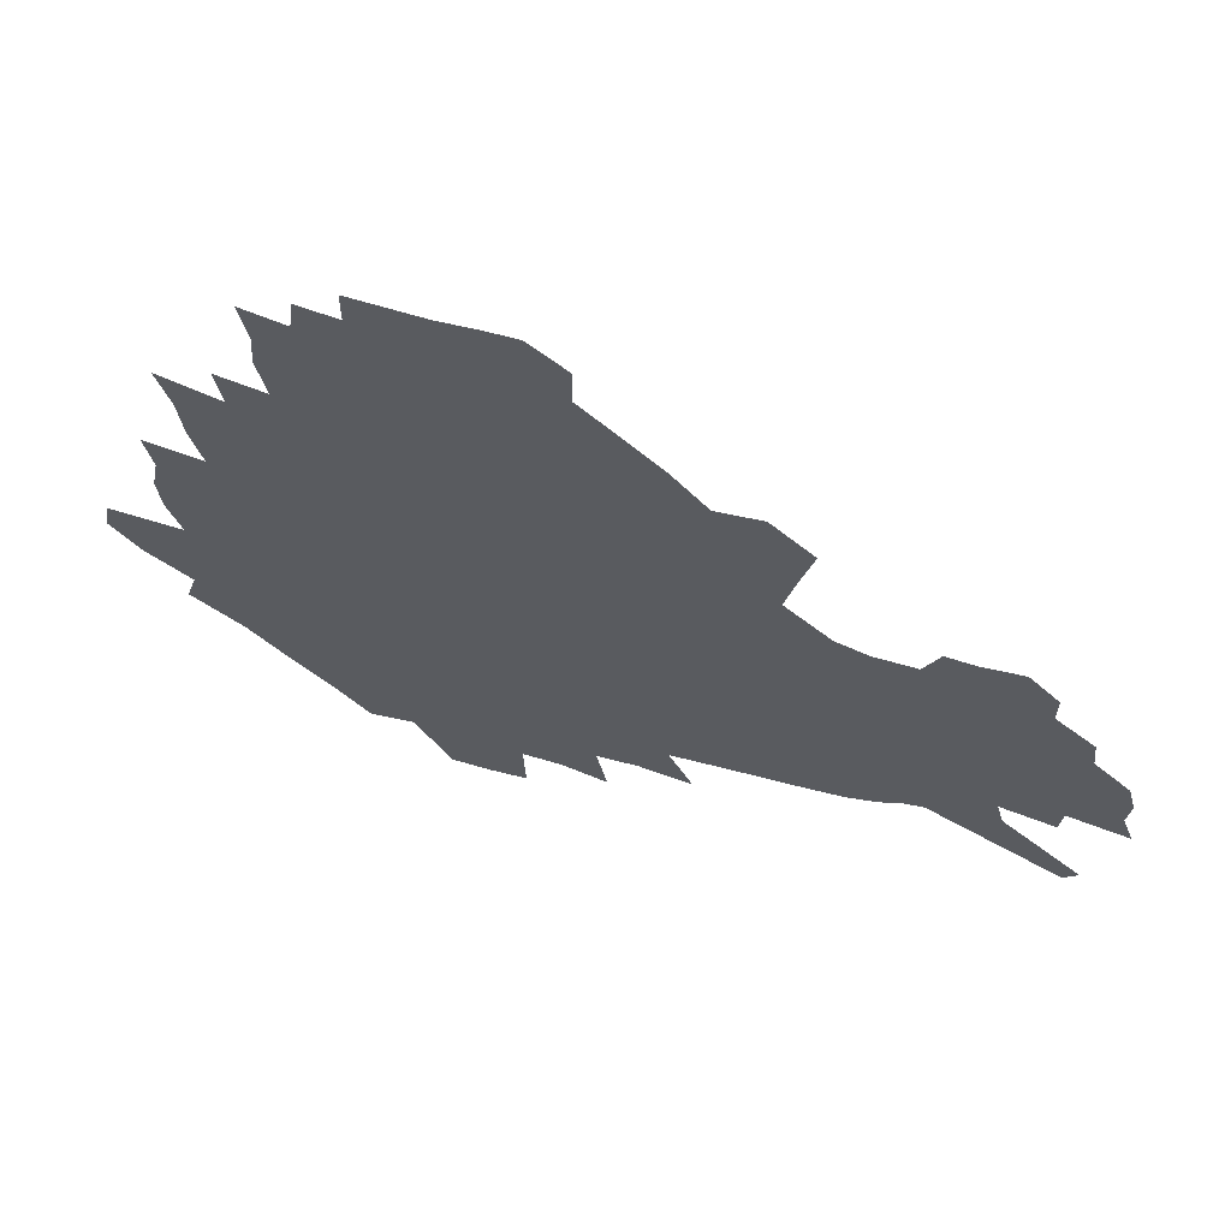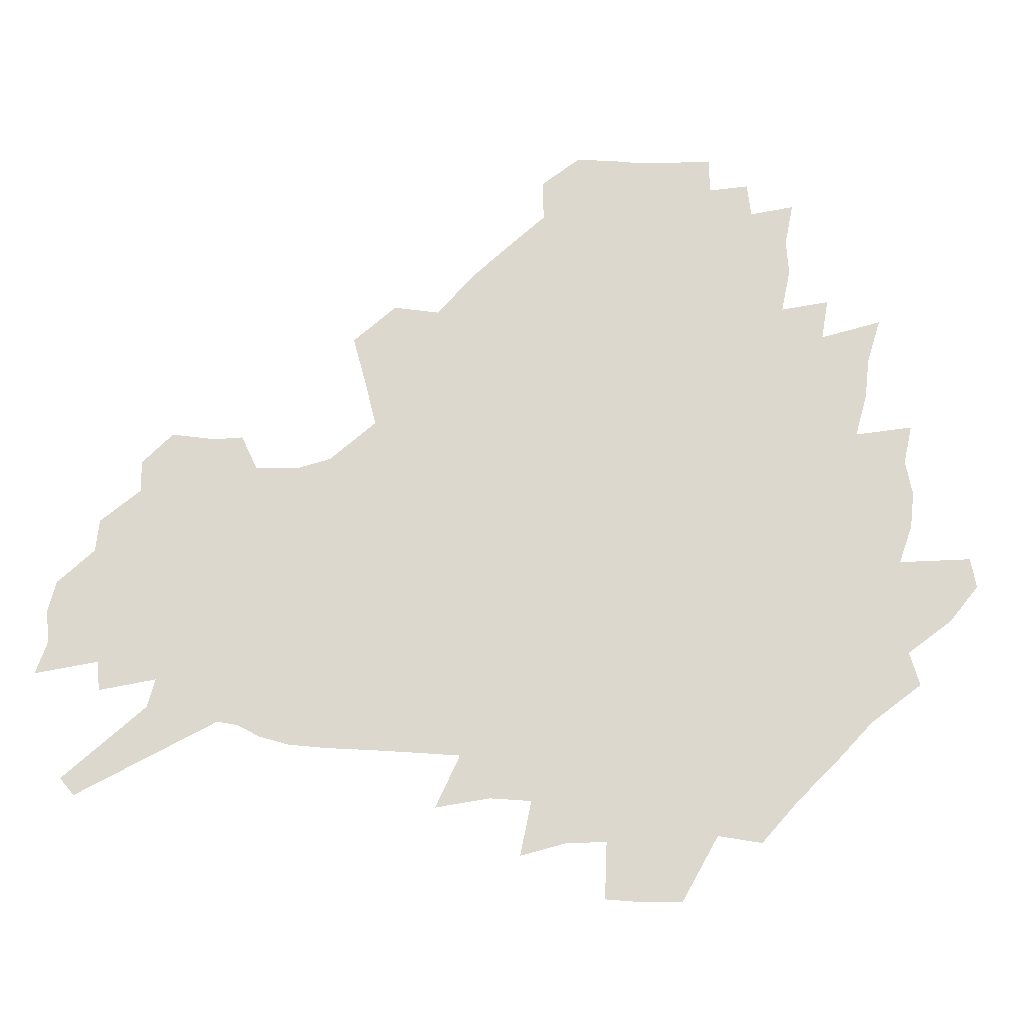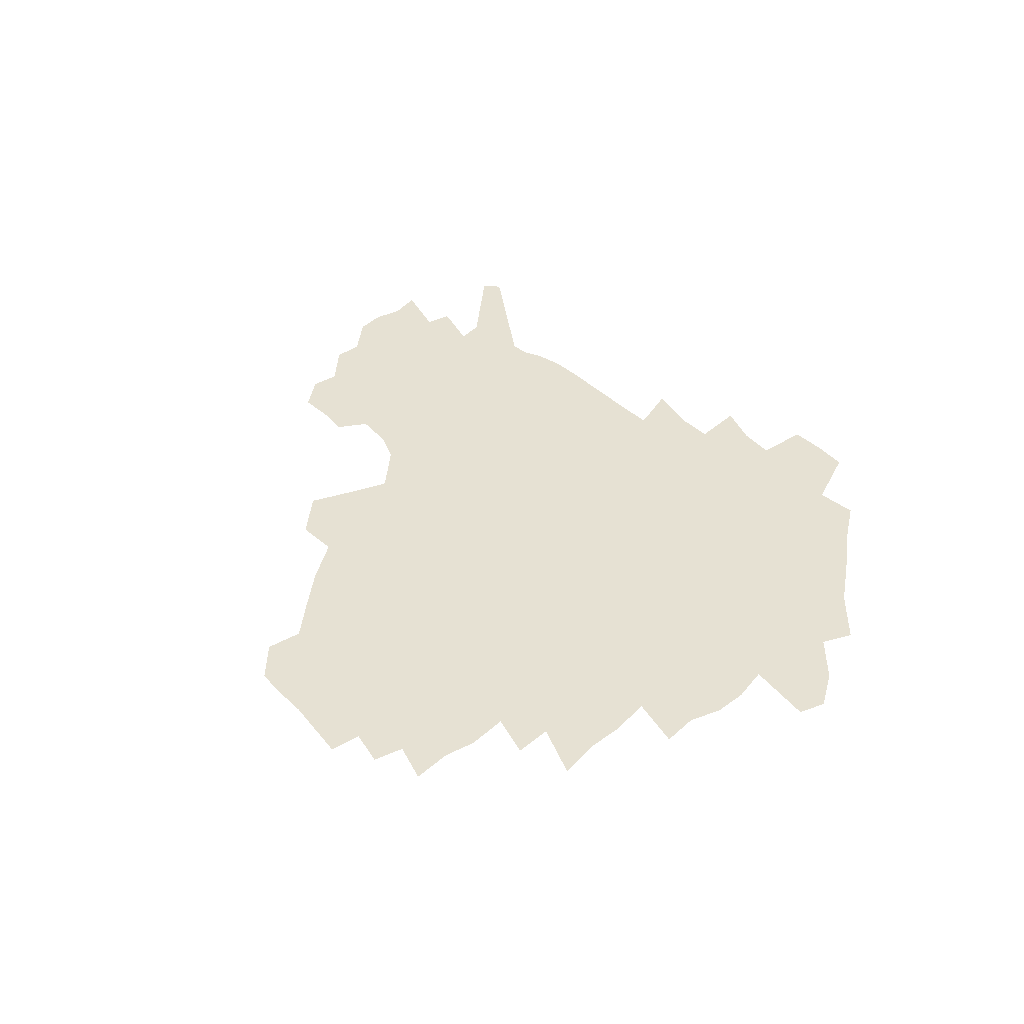
<metadata>
{"format":"obj","ext":"obj","renderer":"f3d","projection":"perspective","resolution":1024,"background":"white","views":[{"elev":62.5,"azim":16.2,"up":"+Y"},{"elev":-17.2,"azim":177.9,"up":"+Y"},{"elev":38.7,"azim":-126.5,"up":"+Z"}]}
</metadata>
<code>
v 229.1 188.5 0
v 216.8 203.9 0
v 219.2 216.5 0
v 243.9 160 0
v 248.3 174.1 0
v 249.2 187.6 0
v 251 201.1 0
v 250 214.8 0
v 244.4 230.9 0
v 242.7 246.3 0
v 245.6 260.9 0
v 242.2 277.3 0
v 265.8 143.2 0
v 271.5 158.2 0
v 273.6 172.1 0
v 274.7 185.7 0
v 270.3 200.1 0
v 270.3 213.9 0
v 270.5 228.1 0
v 271.9 242.3 0
v 269.4 257.6 0
v 266.6 273.7 0
v 261.6 292.1 0
v 259.8 308.6 0
v 254.1 327.4 0
v 282 125.8 0
v 287.8 142.6 0
v 293.3 158 0
v 294.6 171.4 0
v 292.1 185 0
v 290.5 198.7 0
v 290.2 212.3 0
v 287.9 226.7 0
v 289.4 240.5 0
v 289.3 254.7 0
v 286.9 270.2 0
v 283.4 287.2 0
v 281.5 303.6 0
v 280.1 319.8 0
v 277.2 336.8 0
v 298.8 109 0
v 303.2 127.1 0
v 307 143.4 0
v 309.6 157.9 0
v 310.4 171.2 0
v 309.5 184.3 0
v 308.6 197.6 0
v 307.1 211.2 0
v 306.6 224.9 0
v 305.2 239.1 0
v 306.4 252.6 0
v 304.3 267.9 0
v 301.2 284.6 0
v 297.7 302.3 0
v 298.2 317.3 0
v 297.7 332.9 0
v 293.9 351.1 0
v 295 365.8 0
v 291.5 383.5 0
v 314.4 91.3 0
v 317.3 110.5 0
v 320.1 127.9 0
v 322.1 143.4 0
v 324.1 157.9 0
v 324.8 171.1 0
v 324.4 184 0
v 323.6 197.1 0
v 323.4 210.2 0
v 323.2 223.5 0
v 322.5 237.2 0
v 320.9 251.9 0
v 318.8 267.5 0
v 317.3 283.2 0
v 315.2 299.7 0
v 312.8 317.1 0
v 314.5 331.3 0
v 313.9 346.9 0
v 312.9 362.7 0
v 310.3 379.5 0
v 312.1 393.5 0
v 333.1 94.18 0
v 334.3 112.3 0
v 335.5 128.8 0
v 336.9 144.1 0
v 337.6 158 0
v 338.2 171.2 0
v 338.3 184 0
v 338.2 196.7 0
v 337.3 209.8 0
v 337.2 222.9 0
v 337.1 236.1 0
v 335 251.1 0
v 335.5 264.8 0
v 332.8 281.9 0
v 330.5 299.2 0
v 330.2 314.7 0
v 330.1 330.1 0
v 329.4 346 0
v 329.2 361.3 0
v 328.8 376.6 0
v 329 391.2 0
v 329.1 405.5 0
v 348.5 66.66 0
v 348.6 93.07 0
v 349.2 112.5 0
v 350.3 130.4 0
v 350.7 144.9 0
v 350.8 158.2 0
v 351 171.3 0
v 351 184 0
v 351.2 196.5 0
v 350.9 209.4 0
v 351 222.2 0
v 350.4 235.7 0
v 350.5 249 0
v 349.2 264.4 0
v 347 282.1 0
v 346.2 297.7 0
v 345.5 313.9 0
v 345.4 329.2 0
v 345 345 0
v 344.6 360.5 0
v 345.3 374.9 0
v 343.9 390.9 0
v 344.8 404.9 0
v 364.6 66.22 0
v 364.1 94.26 0
v 363.7 113.1 0
v 363.8 131.1 0
v 363.7 144.8 0
v 363.5 158.1 0
v 363.5 171.1 0
v 363.5 183.9 0
v 363.5 196.7 0
v 363.6 209.4 0
v 363.5 222.4 0
v 363.4 235.4 0
v 363.4 248.8 0
v 363.4 262.4 0
v 361 281.8 0
v 360.1 299.1 0
v 360.2 313.7 0
v 360 329.7 0
v 360.3 344.4 0
v 360 359.9 0
v 360.4 374.5 0
v 360.1 389.8 0
v 360.1 404.2 0
v 381 67.4 0
v 380.1 91.36 0
v 378.3 113.2 0
v 376.8 131.7 0
v 376.7 144.9 0
v 376.4 158.1 0
v 376.2 171.1 0
v 376 184 0
v 376 196.7 0
v 376.1 209.5 0
v 376 222.5 0
v 376.1 235.3 0
v 376.8 247.7 0
v 376.3 262.3 0
v 375.6 278.9 0
v 374.3 298.5 0
v 374.6 314.1 0
v 374.8 329.5 0
v 375.2 344.1 0
v 375.2 359.4 0
v 375.2 374.7 0
v 375 390.1 0
v 374.6 405.2 0
v 397.1 90.79 0
v 393.4 112.8 0
v 392.1 128.9 0
v 390.2 144.6 0
v 389.1 158.5 0
v 389 171.3 0
v 388.5 184.3 0
v 388.4 196.9 0
v 388.6 209.8 0
v 388.5 222.7 0
v 388.8 235.1 0
v 389.1 248 0
v 389.1 262.7 0
v 389.1 279 0
v 389 296.2 0
v 388.9 314.5 0
v 389.5 329.6 0
v 390.1 344.7 0
v 390.2 359.9 0
v 390.3 375.8 0
v 390 390.7 0
v 389.5 405.5 0
v 416.4 85.36 0
v 411.7 108.5 0
v 407.4 128 0
v 404.7 143.7 0
v 403.2 157.9 0
v 401.6 172 0
v 400.8 184.9 0
v 400.8 197.3 0
v 400.3 210 0
v 401 222.6 0
v 401.1 235.3 0
v 401.4 247.7 0
v 402 261.6 0
v 402.8 277 0
v 403.4 294.1 0
v 404.3 311.3 0
v 404.9 328 0
v 405.3 344.7 0
v 405.8 361.7 0
v 405.4 376.4 0
v 405.7 393.1 0
v 429 109.5 0
v 424 127.3 0
v 420.7 142.6 0
v 416.9 158.3 0
v 415.8 171.5 0
v 415.2 184.4 0
v 414.6 197.2 0
v 413.8 210.1 0
v 413.5 222.8 0
v 414.2 235.5 0
v 413.9 248.1 0
v 414.8 261.4 0
v 416.3 277 0
v 417.5 292.3 0
v 419.2 311.7 0
v 420.4 328.6 0
v 421.1 345.6 0
v 421.1 362.1 0
v 452.2 105.5 0
v 441.9 127.7 0
v 435.6 143.6 0
v 432.3 157.8 0
v 430 171.3 0
v 428.9 184.3 0
v 428.4 197.2 0
v 427.7 210 0
v 426.5 223.1 0
v 426.8 235.7 0
v 427.2 248.5 0
v 428.3 261.9 0
v 430.3 277 0
v 432.1 292.9 0
v 434 309.5 0
v 436.1 328.2 0
v 437.5 347 0
v 460.7 128.8 0
v 454.6 143 0
v 450.4 156.8 0
v 445.9 171 0
v 444.6 183.9 0
v 444.7 196.6 0
v 440.7 210.8 0
v 440.1 223.3 0
v 440.3 235.8 0
v 441.2 248.7 0
v 442.6 262.2 0
v 444.5 276.5 0
v 447.1 292.4 0
v 450.6 310.7 0
v 453 329.1 0
v 479.8 129.8 0
v 472.8 143.4 0
v 467 157.3 0
v 465 170 0
v 461.2 183.5 0
v 460.4 196.2 0
v 457 210 0
v 455.2 223.1 0
v 455.5 235.8 0
v 456.2 248.8 0
v 456.8 261.9 0
v 460.1 276.4 0
v 464.5 293.3 0
v 467.5 310.9 0
v 472.2 331.2 0
v 498.2 130.5 0
v 487.6 145.6 0
v 484.9 157.5 0
v 480.2 170.7 0
v 478.4 183.2 0
v 475.3 196.3 0
v 472.7 209.4 0
v 469.7 222.9 0
v 470.2 235.4 0
v 473 248.4 0
v 476.1 262 0
v 480.3 276.3 0
v 484.8 294.8 0
v 490.4 315.2 0
v 514.5 131.9 0
v 503 147.1 0
v 500.1 158.5 0
v 494.9 171.6 0
v 493 183.5 0
v 488.9 197 0
v 486.7 209.5 0
v 485.1 222.1 0
v 487.4 234.4 0
v 491 246.7 0
v 499.8 259.3 0
v 527 135.3 0
v 516.8 149.2 0
v 512.2 160.9 0
v 508.8 172.7 0
v 505.3 185 0
v 502.7 197.3 0
v 500.4 209.4 0
v 498.1 221.4 0
v 500.7 232.6 0
v 504.9 243.8 0
v 513.8 255 0
v 535.9 140 0
v 530.6 150.8 0
v 525.4 162.3 0
v 522.7 173.4 0
v 520.2 185 0
v 519 196.6 0
v 516.4 208.7 0
v 515.9 220.1 0
v 515.3 231.1 0
v 518.4 241.5 0
v 531.8 254.7 0
v 538.5 268.8 0
v 544.8 141.5 0
v 542.2 152.5 0
v 539.7 162.6 0
v 537.4 173.6 0
v 533.8 185.3 0
v 533.7 196.4 0
v 535.6 207.6 0
v 533.8 219.1 0
v 536.9 230.6 0
v 540.7 242.3 0
v 545.4 254.7 0
v 550.7 267.9 0
v 603.5 109.7 0
v 556.6 151.3 0
v 558.2 160.8 0
v 555.5 172.5 0
v 554.9 183.8 0
v 557 195.1 0
v 557.2 206.8 0
v 557.1 218.8 0
v 561.4 230.9 0
v 558.8 242.9 0
v 562.1 255.4 0
v 568.9 269.8 0
v 609.5 116.8 0
v 574.8 147.7 0
v 571.5 159.6 0
v 574.4 170.6 0
v 573.2 182.4 0
v 573.3 194.1 0
v 574.6 206 0
v 577 218.2 0
v 579.3 230.7 0
v 581.8 243.7 0
v 581.8 256.8 0
v 595.3 154.8 0
v 596.4 167.1 0
v 592.1 180.3 0
v 587.8 193.2 0
v 594.5 204.3 0
v 600.2 216.4 0
v 598.7 229.9 0
v 622.8 161.8 0
v 617.7 176 0
v 619.2 188.8 0
v 615.7 202.1 0
f 5 6 1
f 1 6 2
f 6 7 2
f 2 7 3
f 7 8 3
f 13 14 4
f 4 14 5
f 14 15 5
f 5 15 6
f 15 16 6
f 6 16 7
f 16 17 7
f 7 17 8
f 17 18 8
f 8 18 9
f 18 19 9
f 9 19 10
f 19 20 10
f 10 20 11
f 20 21 11
f 11 21 12
f 21 22 12
f 26 27 13
f 13 27 14
f 27 28 14
f 14 28 15
f 28 29 15
f 15 29 16
f 29 30 16
f 16 30 17
f 30 31 17
f 17 31 18
f 31 32 18
f 18 32 19
f 32 33 19
f 19 33 20
f 33 34 20
f 20 34 21
f 34 35 21
f 21 35 22
f 35 36 22
f 22 36 23
f 36 37 23
f 23 37 24
f 37 38 24
f 24 38 25
f 38 39 25
f 41 42 26
f 26 42 27
f 42 43 27
f 27 43 28
f 43 44 28
f 28 44 29
f 44 45 29
f 29 45 30
f 45 46 30
f 30 46 31
f 46 47 31
f 31 47 32
f 47 48 32
f 32 48 33
f 48 49 33
f 33 49 34
f 49 50 34
f 34 50 35
f 50 51 35
f 35 51 36
f 51 52 36
f 36 52 37
f 52 53 37
f 37 53 38
f 53 54 38
f 38 54 39
f 54 55 39
f 39 55 40
f 55 56 40
f 60 61 41
f 41 61 42
f 61 62 42
f 42 62 43
f 62 63 43
f 43 63 44
f 63 64 44
f 44 64 45
f 64 65 45
f 45 65 46
f 65 66 46
f 46 66 47
f 66 67 47
f 47 67 48
f 67 68 48
f 48 68 49
f 68 69 49
f 49 69 50
f 69 70 50
f 50 70 51
f 70 71 51
f 51 71 52
f 71 72 52
f 52 72 53
f 72 73 53
f 53 73 54
f 73 74 54
f 54 74 55
f 74 75 55
f 55 75 56
f 75 76 56
f 56 76 57
f 76 77 57
f 57 77 58
f 77 78 58
f 58 78 59
f 78 79 59
f 60 81 61
f 81 82 61
f 61 82 62
f 82 83 62
f 62 83 63
f 83 84 63
f 63 84 64
f 84 85 64
f 64 85 65
f 85 86 65
f 65 86 66
f 86 87 66
f 66 87 67
f 87 88 67
f 67 88 68
f 88 89 68
f 68 89 69
f 89 90 69
f 69 90 70
f 90 91 70
f 70 91 71
f 91 92 71
f 71 92 72
f 92 93 72
f 72 93 73
f 93 94 73
f 73 94 74
f 94 95 74
f 74 95 75
f 95 96 75
f 75 96 76
f 96 97 76
f 76 97 77
f 97 98 77
f 77 98 78
f 98 99 78
f 78 99 79
f 99 100 79
f 79 100 80
f 100 101 80
f 103 104 81
f 81 104 82
f 104 105 82
f 82 105 83
f 105 106 83
f 83 106 84
f 106 107 84
f 84 107 85
f 107 108 85
f 85 108 86
f 108 109 86
f 86 109 87
f 109 110 87
f 87 110 88
f 110 111 88
f 88 111 89
f 111 112 89
f 89 112 90
f 112 113 90
f 90 113 91
f 113 114 91
f 91 114 92
f 114 115 92
f 92 115 93
f 115 116 93
f 93 116 94
f 116 117 94
f 94 117 95
f 117 118 95
f 95 118 96
f 118 119 96
f 96 119 97
f 119 120 97
f 97 120 98
f 120 121 98
f 98 121 99
f 121 122 99
f 99 122 100
f 122 123 100
f 100 123 101
f 123 124 101
f 101 124 102
f 124 125 102
f 103 126 104
f 126 127 104
f 104 127 105
f 127 128 105
f 105 128 106
f 128 129 106
f 106 129 107
f 129 130 107
f 107 130 108
f 130 131 108
f 108 131 109
f 131 132 109
f 109 132 110
f 132 133 110
f 110 133 111
f 133 134 111
f 111 134 112
f 134 135 112
f 112 135 113
f 135 136 113
f 113 136 114
f 136 137 114
f 114 137 115
f 137 138 115
f 115 138 116
f 138 139 116
f 116 139 117
f 139 140 117
f 117 140 118
f 140 141 118
f 118 141 119
f 141 142 119
f 119 142 120
f 142 143 120
f 120 143 121
f 143 144 121
f 121 144 122
f 144 145 122
f 122 145 123
f 145 146 123
f 123 146 124
f 146 147 124
f 124 147 125
f 147 148 125
f 126 149 127
f 149 150 127
f 127 150 128
f 150 151 128
f 128 151 129
f 151 152 129
f 129 152 130
f 152 153 130
f 130 153 131
f 153 154 131
f 131 154 132
f 154 155 132
f 132 155 133
f 155 156 133
f 133 156 134
f 156 157 134
f 134 157 135
f 157 158 135
f 135 158 136
f 158 159 136
f 136 159 137
f 159 160 137
f 137 160 138
f 160 161 138
f 138 161 139
f 161 162 139
f 139 162 140
f 162 163 140
f 140 163 141
f 163 164 141
f 141 164 142
f 164 165 142
f 142 165 143
f 165 166 143
f 143 166 144
f 166 167 144
f 144 167 145
f 167 168 145
f 145 168 146
f 168 169 146
f 146 169 147
f 169 170 147
f 147 170 148
f 170 171 148
f 150 172 151
f 172 173 151
f 151 173 152
f 173 174 152
f 152 174 153
f 174 175 153
f 153 175 154
f 175 176 154
f 154 176 155
f 176 177 155
f 155 177 156
f 177 178 156
f 156 178 157
f 178 179 157
f 157 179 158
f 179 180 158
f 158 180 159
f 180 181 159
f 159 181 160
f 181 182 160
f 160 182 161
f 182 183 161
f 161 183 162
f 183 184 162
f 162 184 163
f 184 185 163
f 163 185 164
f 185 186 164
f 164 186 165
f 186 187 165
f 165 187 166
f 187 188 166
f 166 188 167
f 188 189 167
f 167 189 168
f 189 190 168
f 168 190 169
f 190 191 169
f 169 191 170
f 191 192 170
f 170 192 171
f 192 193 171
f 172 194 173
f 194 195 173
f 173 195 174
f 195 196 174
f 174 196 175
f 196 197 175
f 175 197 176
f 197 198 176
f 176 198 177
f 198 199 177
f 177 199 178
f 199 200 178
f 178 200 179
f 200 201 179
f 179 201 180
f 201 202 180
f 180 202 181
f 202 203 181
f 181 203 182
f 203 204 182
f 182 204 183
f 204 205 183
f 183 205 184
f 205 206 184
f 184 206 185
f 206 207 185
f 185 207 186
f 207 208 186
f 186 208 187
f 208 209 187
f 187 209 188
f 209 210 188
f 188 210 189
f 210 211 189
f 189 211 190
f 211 212 190
f 190 212 191
f 212 213 191
f 191 213 192
f 213 214 192
f 192 214 193
f 195 215 196
f 215 216 196
f 196 216 197
f 216 217 197
f 197 217 198
f 217 218 198
f 198 218 199
f 218 219 199
f 199 219 200
f 219 220 200
f 200 220 201
f 220 221 201
f 201 221 202
f 221 222 202
f 202 222 203
f 222 223 203
f 203 223 204
f 223 224 204
f 204 224 205
f 224 225 205
f 205 225 206
f 225 226 206
f 206 226 207
f 226 227 207
f 207 227 208
f 227 228 208
f 208 228 209
f 228 229 209
f 209 229 210
f 229 230 210
f 210 230 211
f 230 231 211
f 211 231 212
f 231 232 212
f 212 232 213
f 215 233 216
f 233 234 216
f 216 234 217
f 234 235 217
f 217 235 218
f 235 236 218
f 218 236 219
f 236 237 219
f 219 237 220
f 237 238 220
f 220 238 221
f 238 239 221
f 221 239 222
f 239 240 222
f 222 240 223
f 240 241 223
f 223 241 224
f 241 242 224
f 224 242 225
f 242 243 225
f 225 243 226
f 243 244 226
f 226 244 227
f 244 245 227
f 227 245 228
f 245 246 228
f 228 246 229
f 246 247 229
f 229 247 230
f 247 248 230
f 230 248 231
f 248 249 231
f 231 249 232
f 234 250 235
f 250 251 235
f 235 251 236
f 251 252 236
f 236 252 237
f 252 253 237
f 237 253 238
f 253 254 238
f 238 254 239
f 254 255 239
f 239 255 240
f 255 256 240
f 240 256 241
f 256 257 241
f 241 257 242
f 257 258 242
f 242 258 243
f 258 259 243
f 243 259 244
f 259 260 244
f 244 260 245
f 260 261 245
f 245 261 246
f 261 262 246
f 246 262 247
f 262 263 247
f 247 263 248
f 263 264 248
f 248 264 249
f 250 265 251
f 265 266 251
f 251 266 252
f 266 267 252
f 252 267 253
f 267 268 253
f 253 268 254
f 268 269 254
f 254 269 255
f 269 270 255
f 255 270 256
f 270 271 256
f 256 271 257
f 271 272 257
f 257 272 258
f 272 273 258
f 258 273 259
f 273 274 259
f 259 274 260
f 274 275 260
f 260 275 261
f 275 276 261
f 261 276 262
f 276 277 262
f 262 277 263
f 277 278 263
f 263 278 264
f 278 279 264
f 265 280 266
f 280 281 266
f 266 281 267
f 281 282 267
f 267 282 268
f 282 283 268
f 268 283 269
f 283 284 269
f 269 284 270
f 284 285 270
f 270 285 271
f 285 286 271
f 271 286 272
f 286 287 272
f 272 287 273
f 287 288 273
f 273 288 274
f 288 289 274
f 274 289 275
f 289 290 275
f 275 290 276
f 290 291 276
f 276 291 277
f 291 292 277
f 277 292 278
f 292 293 278
f 278 293 279
f 280 294 281
f 294 295 281
f 281 295 282
f 295 296 282
f 282 296 283
f 296 297 283
f 283 297 284
f 297 298 284
f 284 298 285
f 298 299 285
f 285 299 286
f 299 300 286
f 286 300 287
f 300 301 287
f 287 301 288
f 301 302 288
f 288 302 289
f 302 303 289
f 289 303 290
f 303 304 290
f 290 304 291
f 294 305 295
f 305 306 295
f 295 306 296
f 306 307 296
f 296 307 297
f 307 308 297
f 297 308 298
f 308 309 298
f 298 309 299
f 309 310 299
f 299 310 300
f 310 311 300
f 300 311 301
f 311 312 301
f 301 312 302
f 312 313 302
f 302 313 303
f 313 314 303
f 303 314 304
f 314 315 304
f 305 316 306
f 316 317 306
f 306 317 307
f 317 318 307
f 307 318 308
f 318 319 308
f 308 319 309
f 319 320 309
f 309 320 310
f 320 321 310
f 310 321 311
f 321 322 311
f 311 322 312
f 322 323 312
f 312 323 313
f 323 324 313
f 313 324 314
f 324 325 314
f 314 325 315
f 325 326 315
f 316 328 317
f 328 329 317
f 317 329 318
f 329 330 318
f 318 330 319
f 330 331 319
f 319 331 320
f 331 332 320
f 320 332 321
f 332 333 321
f 321 333 322
f 333 334 322
f 322 334 323
f 334 335 323
f 323 335 324
f 335 336 324
f 324 336 325
f 336 337 325
f 325 337 326
f 337 338 326
f 326 338 327
f 338 339 327
f 328 340 329
f 340 341 329
f 329 341 330
f 341 342 330
f 330 342 331
f 342 343 331
f 331 343 332
f 343 344 332
f 332 344 333
f 344 345 333
f 333 345 334
f 345 346 334
f 334 346 335
f 346 347 335
f 335 347 336
f 347 348 336
f 336 348 337
f 348 349 337
f 337 349 338
f 349 350 338
f 338 350 339
f 350 351 339
f 340 352 341
f 352 353 341
f 341 353 342
f 353 354 342
f 342 354 343
f 354 355 343
f 343 355 344
f 355 356 344
f 344 356 345
f 356 357 345
f 345 357 346
f 357 358 346
f 346 358 347
f 358 359 347
f 347 359 348
f 359 360 348
f 348 360 349
f 360 361 349
f 349 361 350
f 361 362 350
f 350 362 351
f 354 363 355
f 363 364 355
f 355 364 356
f 364 365 356
f 356 365 357
f 365 366 357
f 357 366 358
f 366 367 358
f 358 367 359
f 367 368 359
f 359 368 360
f 368 369 360
f 360 369 361
f 364 370 365
f 370 371 365
f 365 371 366
f 371 372 366
f 366 372 367
f 372 373 367
f 367 373 368

</code>
